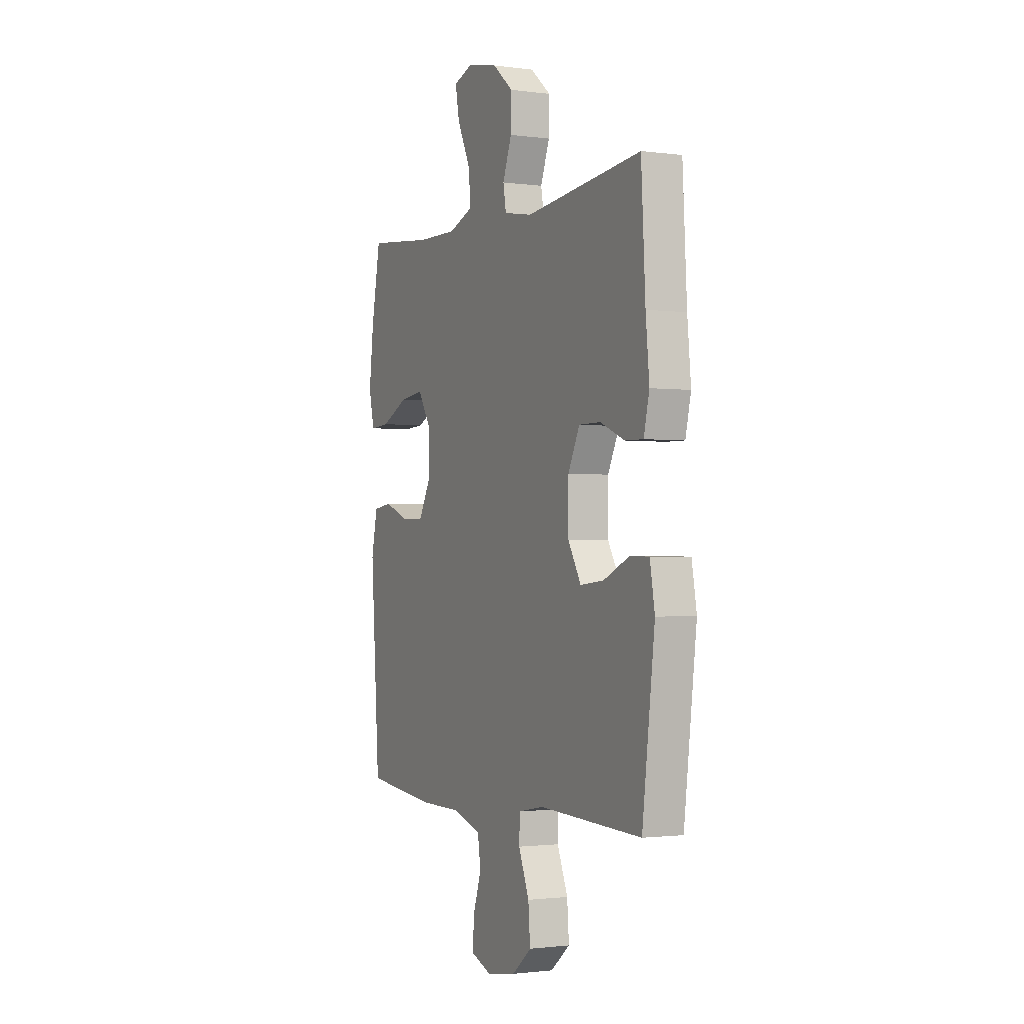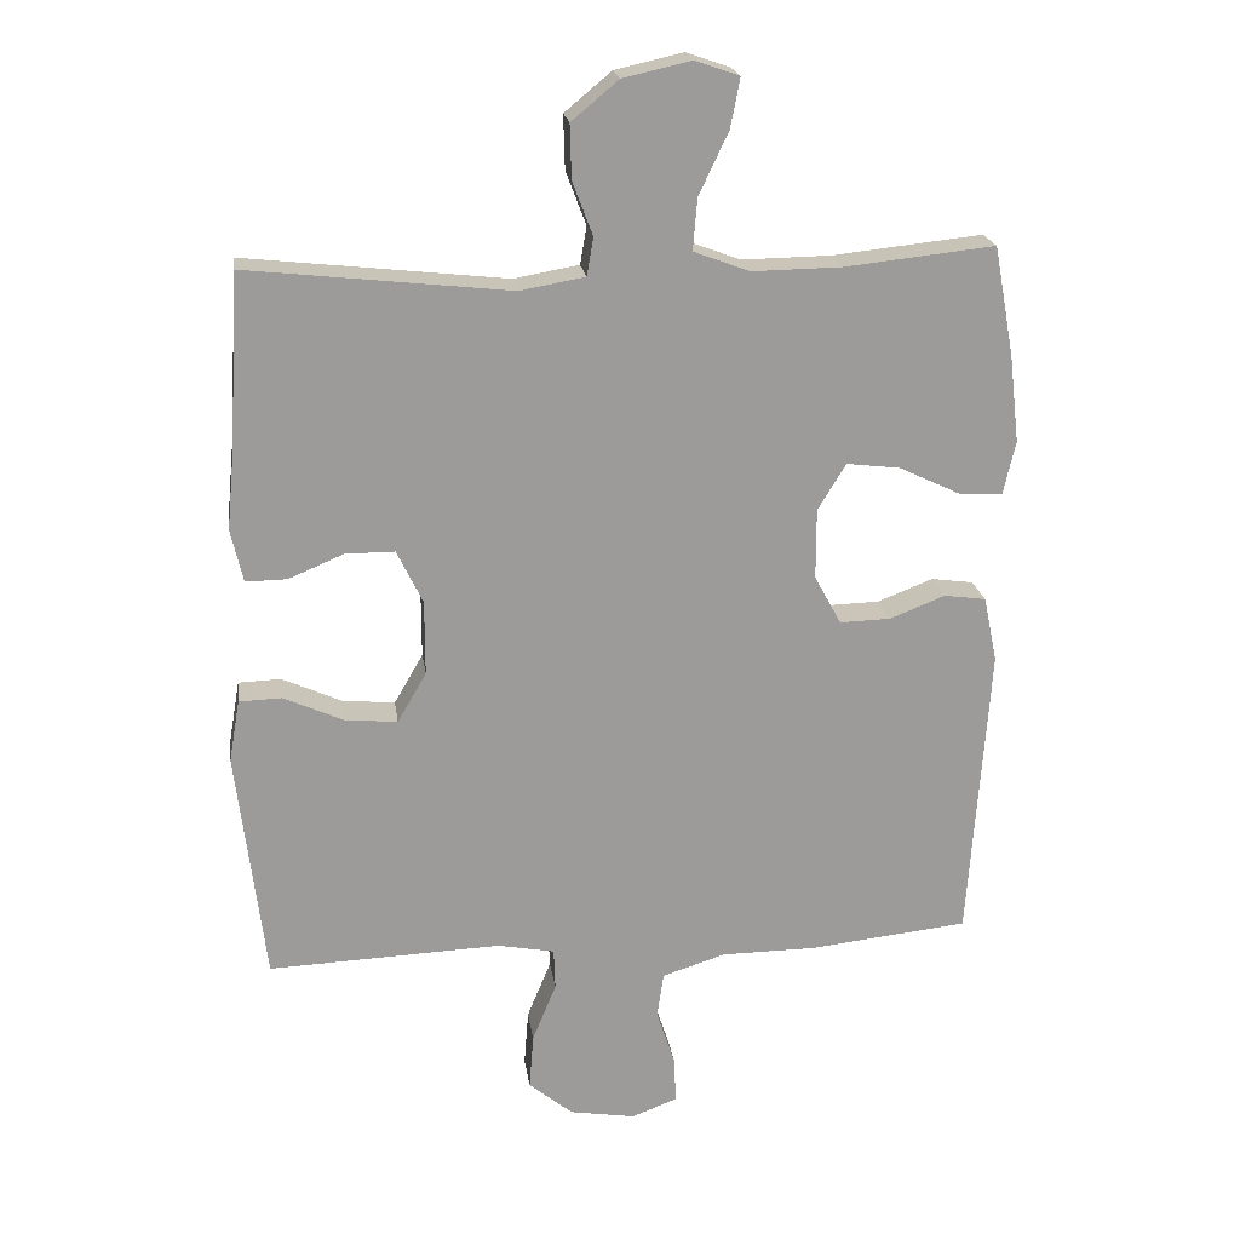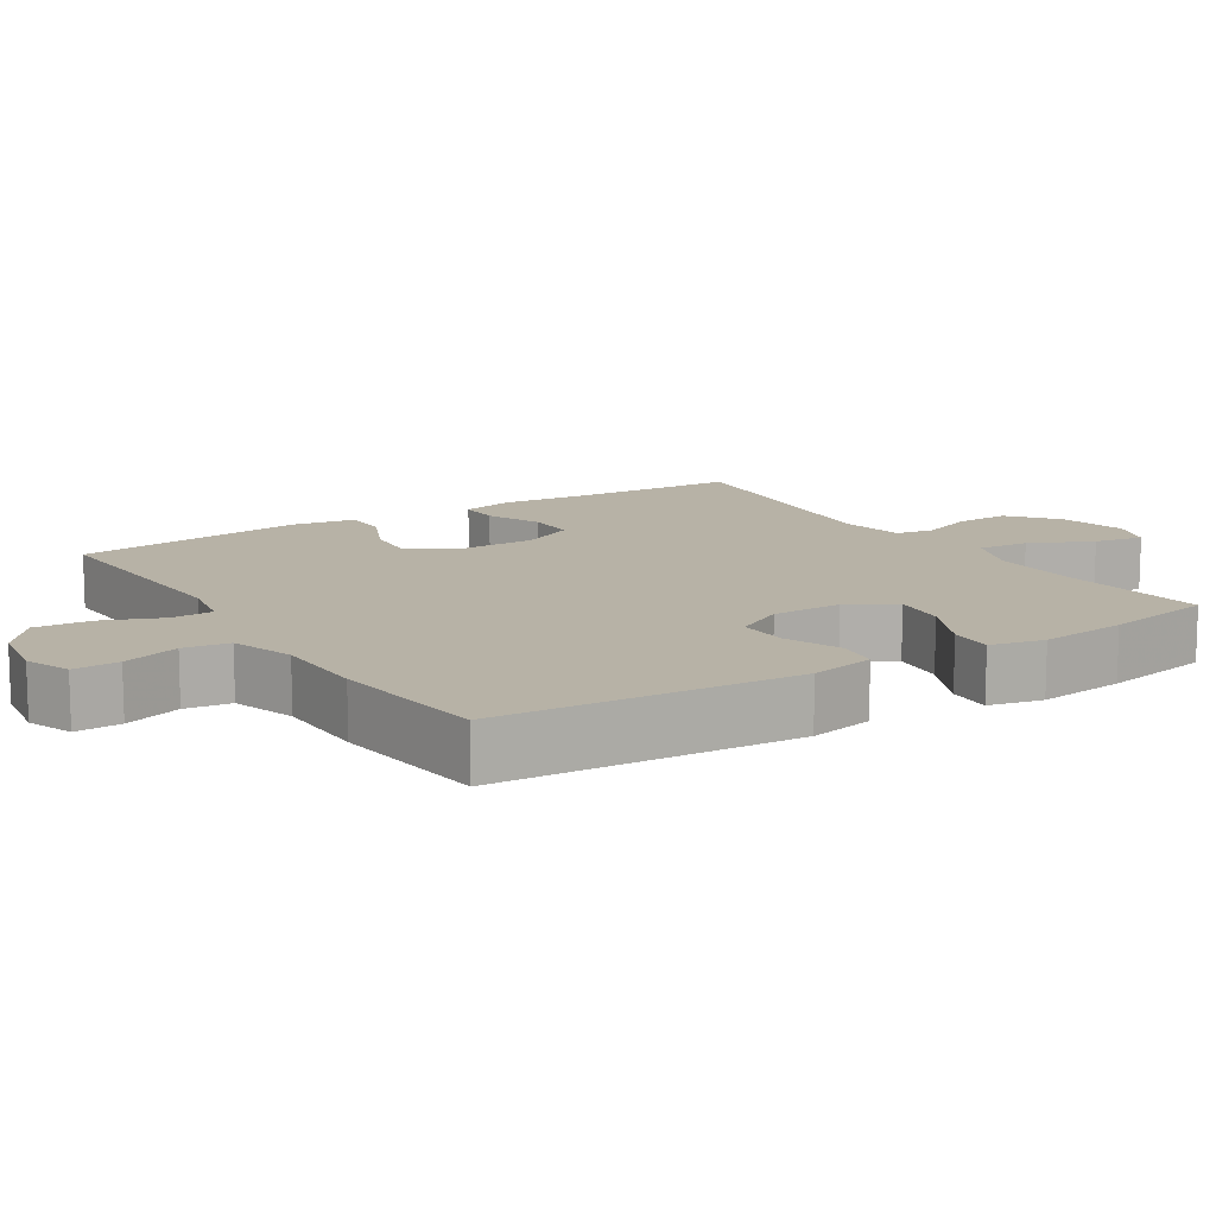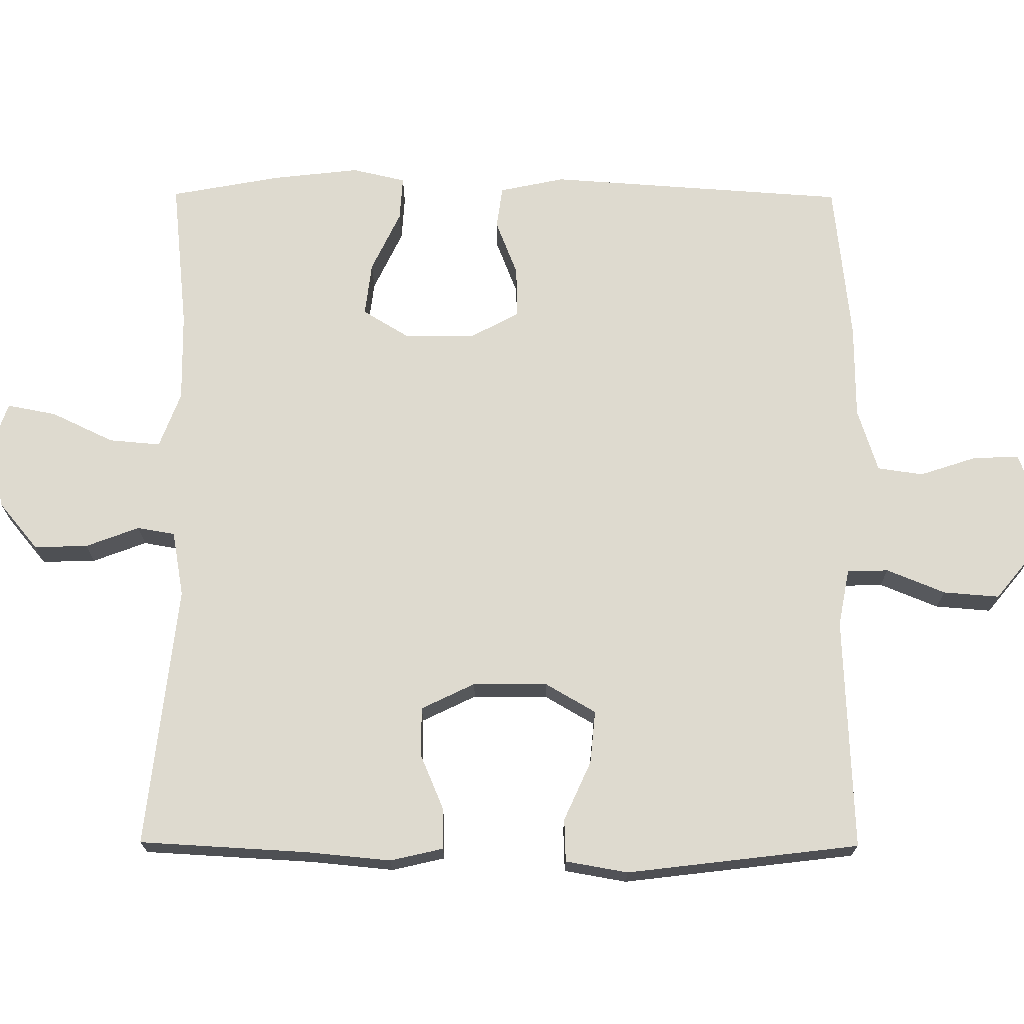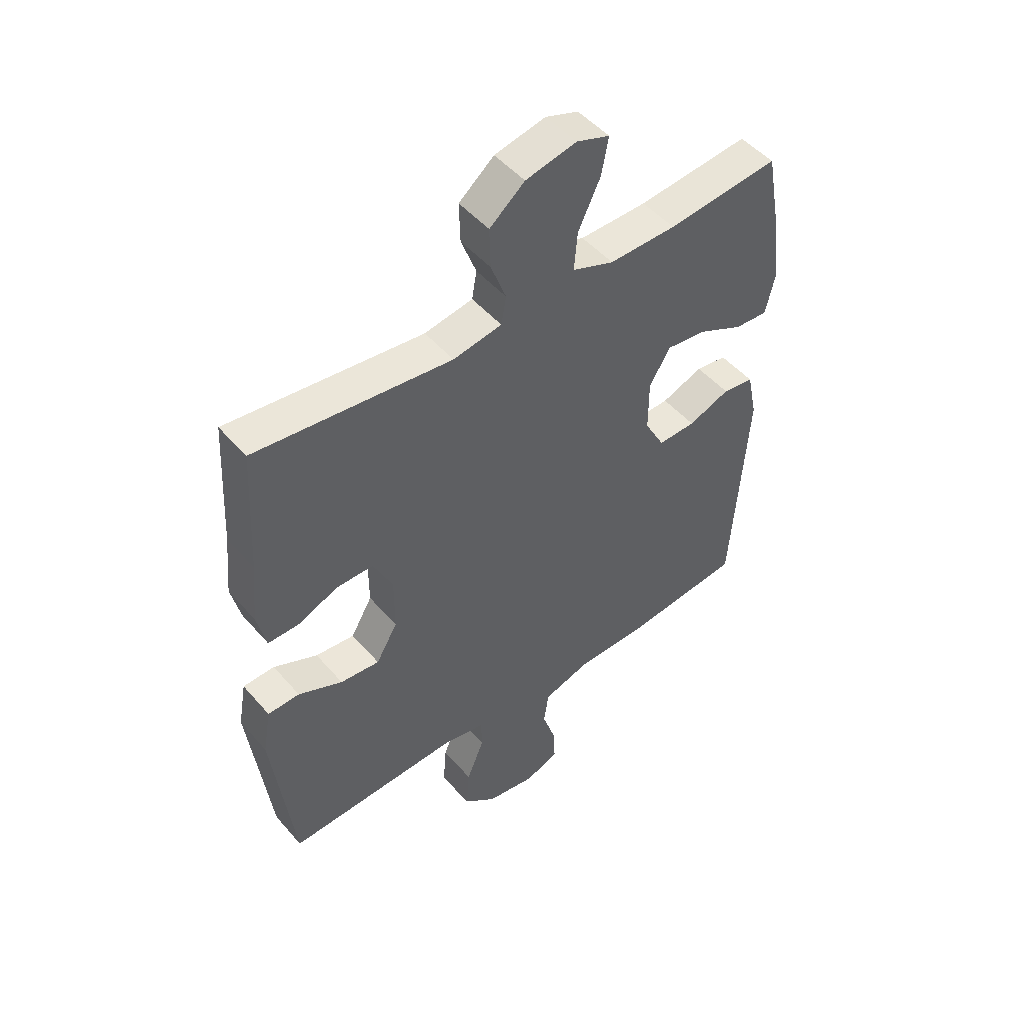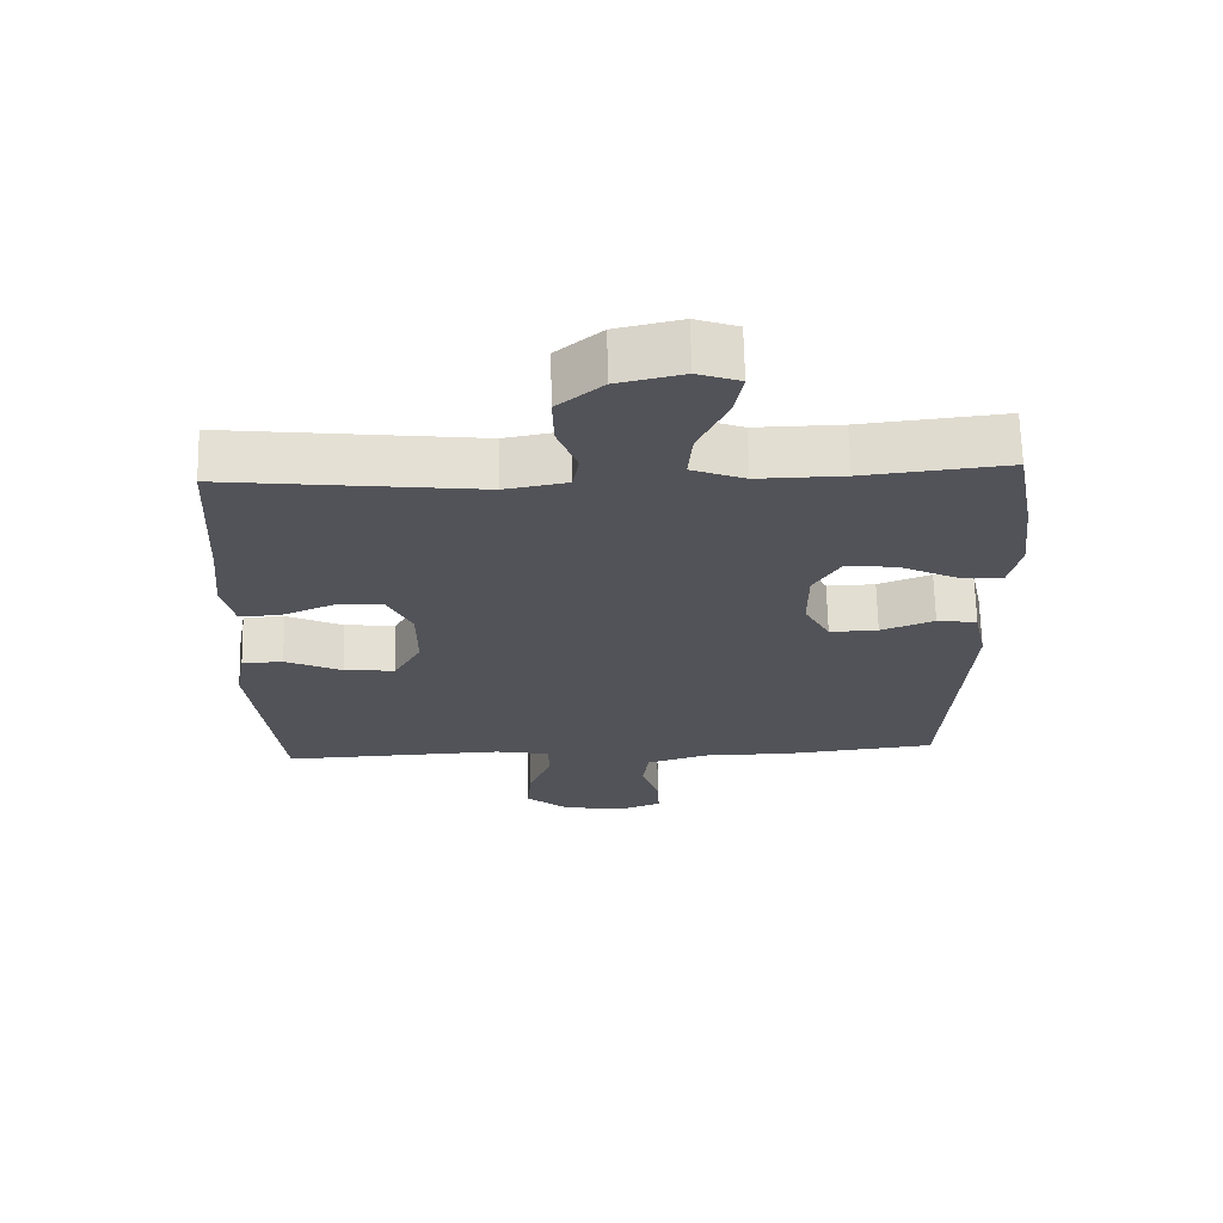
<metadata>
{"format":"obj","ext":"obj","renderer":"f3d","projection":"perspective","resolution":1024,"background":"white","views":[{"elev":-1.5,"azim":64.0,"up":"+Z"},{"elev":20.5,"azim":172.0,"up":"+Z"},{"elev":12.5,"azim":-122.6,"up":"+Y"},{"elev":71.0,"azim":90.3,"up":"+Y"},{"elev":49.2,"azim":141.1,"up":"+Z"},{"elev":67.2,"azim":178.7,"up":"+Z"}]}
</metadata>
<code>
v -0.5 0.07 -0.5
v -0.528 0.07 -0.088
v -0.509 0.07 0.002
v -0.451 0.07 0.01
v -0.374 0.07 -0.02
v -0.304 0.07 -0.022
v -0.267 0.07 0.046
v -0.267 0.07 0.143
v -0.306 0.07 0.207
v -0.38 0.07 0.198
v -0.464 0.07 0.158
v -0.525 0.07 0.154
v -0.542 0.07 0.228
v -0.528 0.07 0.349
v -0.5 0.07 0.5
v -0.293 0.07 0.478
v -0.169 0.07 0.476
v -0.092 0.07 0.505
v -0.098 0.07 0.576
v -0.139 0.07 0.662
v -0.152 0.07 0.73
v -0.091 0.07 0.751
v 0.003 0.07 0.73
v 0.068 0.07 0.676
v 0.066 0.07 0.602
v 0.038 0.07 0.528
v 0.047 0.07 0.476
v 0.137 0.07 0.46
v 0.5 0.07 0.5
v 0.513 0.07 0.266
v 0.524 0.07 0.151
v 0.507 0.07 0.078
v 0.45 0.07 0.079
v 0.374 0.07 0.111
v 0.306 0.07 0.111
v 0.27 0.07 0.037
v 0.27 0.07 -0.066
v 0.31 0.07 -0.135
v 0.383 0.07 -0.128
v 0.465 0.07 -0.091
v 0.524 0.07 -0.093
v 0.539 0.07 -0.179
v 0.5 0.07 -0.5
v 0.178 0.07 -0.487
v 0.099 0.07 -0.502
v 0.097 0.07 -0.559
v 0.13 0.07 -0.64
v 0.136 0.07 -0.717
v 0.075 0.07 -0.767
v -0.016 0.07 -0.782
v -0.079 0.07 -0.758
v -0.077 0.07 -0.695
v -0.051 0.07 -0.616
v -0.06 0.07 -0.553
v -0.148 0.07 -0.525
v -0.279 0.07 -0.524
v -0.5 0 -0.5
v -0.528 0 -0.088
v -0.509 0 0.002
v -0.451 0 0.01
v -0.374 0 -0.02
v -0.304 0 -0.022
v -0.267 0 0.046
v -0.267 0 0.143
v -0.306 0 0.207
v -0.38 0 0.198
v -0.464 0 0.158
v -0.525 0 0.154
v -0.542 0 0.228
v -0.528 0 0.349
v -0.5 0 0.5
v -0.293 0 0.478
v -0.169 0 0.476
v -0.092 0 0.505
v -0.098 0 0.576
v -0.139 0 0.662
v -0.152 0 0.73
v -0.091 0 0.751
v 0.003 0 0.73
v 0.068 0 0.676
v 0.066 0 0.602
v 0.038 0 0.528
v 0.047 0 0.476
v 0.137 0 0.46
v 0.5 0 0.5
v 0.513 0 0.266
v 0.524 0 0.151
v 0.507 0 0.078
v 0.45 0 0.079
v 0.374 0 0.111
v 0.306 0 0.111
v 0.27 0 0.037
v 0.27 0 -0.066
v 0.31 0 -0.135
v 0.383 0 -0.128
v 0.465 0 -0.091
v 0.524 0 -0.093
v 0.539 0 -0.179
v 0.5 0 -0.5
v 0.178 0 -0.487
v 0.099 0 -0.502
v 0.097 0 -0.559
v 0.13 0 -0.64
v 0.136 0 -0.717
v 0.075 0 -0.767
v -0.016 0 -0.782
v -0.079 0 -0.758
v -0.077 0 -0.695
v -0.051 0 -0.616
v -0.06 0 -0.553
v -0.148 0 -0.525
v -0.279 0 -0.524
f 3 4 5
f 2 3 5
f 1 2 5
f 56 1 5
f 55 56 5
f 54 55 5 6
f 51 52 53
f 50 51 53
f 49 50 53
f 48 49 53
f 47 48 53
f 46 47 53
f 45 46 53 54
f 42 43 44
f 41 42 44
f 40 41 44
f 39 40 44
f 38 39 44 45
f 54 6 7
f 45 54 7
f 38 45 7
f 37 38 7
f 32 33 34
f 31 32 34
f 30 31 34
f 30 34 35
f 29 30 35
f 28 29 35
f 27 28 35 36
f 24 25 26
f 23 24 26
f 22 23 26
f 21 22 26
f 20 21 26
f 19 20 26
f 18 19 26 27
f 37 7 8
f 36 37 8
f 27 36 8
f 18 27 8
f 17 18 8
f 14 15 16
f 13 14 16
f 12 13 16
f 11 12 16
f 10 11 16
f 16 17 8 9
f 9 10 16
f 61 60 59
f 61 59 58
f 61 58 57
f 61 57 112
f 61 112 111
f 62 61 111 110
f 109 108 107
f 109 107 106
f 109 106 105
f 109 105 104
f 109 104 103
f 109 103 102
f 110 109 102 101
f 100 99 98
f 100 98 97
f 100 97 96
f 100 96 95
f 101 100 95 94
f 63 62 110
f 63 110 101
f 63 101 94
f 63 94 93
f 90 89 88
f 90 88 87
f 90 87 86
f 91 90 86
f 91 86 85
f 91 85 84
f 92 91 84 83
f 82 81 80
f 82 80 79
f 82 79 78
f 82 78 77
f 82 77 76
f 82 76 75
f 83 82 75 74
f 64 63 93
f 64 93 92
f 64 92 83
f 64 83 74
f 64 74 73
f 72 71 70
f 72 70 69
f 72 69 68
f 72 68 67
f 72 67 66
f 65 64 73 72
f 72 66 65
f 1 57 58 2
f 2 58 59 3
f 3 59 60 4
f 4 60 61 5
f 5 61 62 6
f 6 62 63 7
f 7 63 64 8
f 8 64 65 9
f 9 65 66 10
f 10 66 67 11
f 11 67 68 12
f 12 68 69 13
f 13 69 70 14
f 14 70 71 15
f 15 71 72 16
f 16 72 73 17
f 17 73 74 18
f 18 74 75 19
f 19 75 76 20
f 20 76 77 21
f 21 77 78 22
f 22 78 79 23
f 23 79 80 24
f 24 80 81 25
f 25 81 82 26
f 26 82 83 27
f 27 83 84 28
f 28 84 85 29
f 29 85 86 30
f 30 86 87 31
f 31 87 88 32
f 32 88 89 33
f 33 89 90 34
f 34 90 91 35
f 35 91 92 36
f 36 92 93 37
f 37 93 94 38
f 38 94 95 39
f 39 95 96 40
f 40 96 97 41
f 41 97 98 42
f 42 98 99 43
f 43 99 100 44
f 44 100 101 45
f 45 101 102 46
f 46 102 103 47
f 47 103 104 48
f 48 104 105 49
f 49 105 106 50
f 50 106 107 51
f 51 107 108 52
f 52 108 109 53
f 53 109 110 54
f 54 110 111 55
f 55 111 112 56
f 56 112 57 1

</code>
